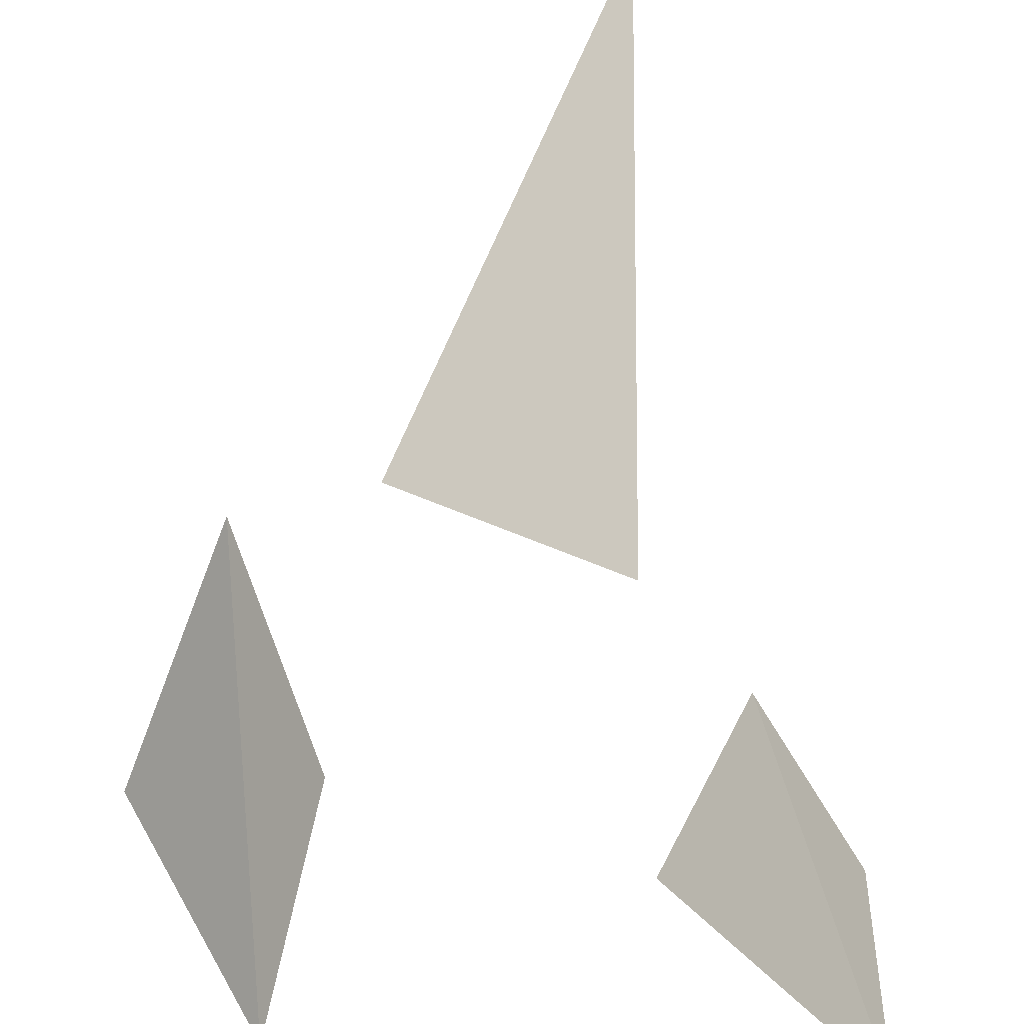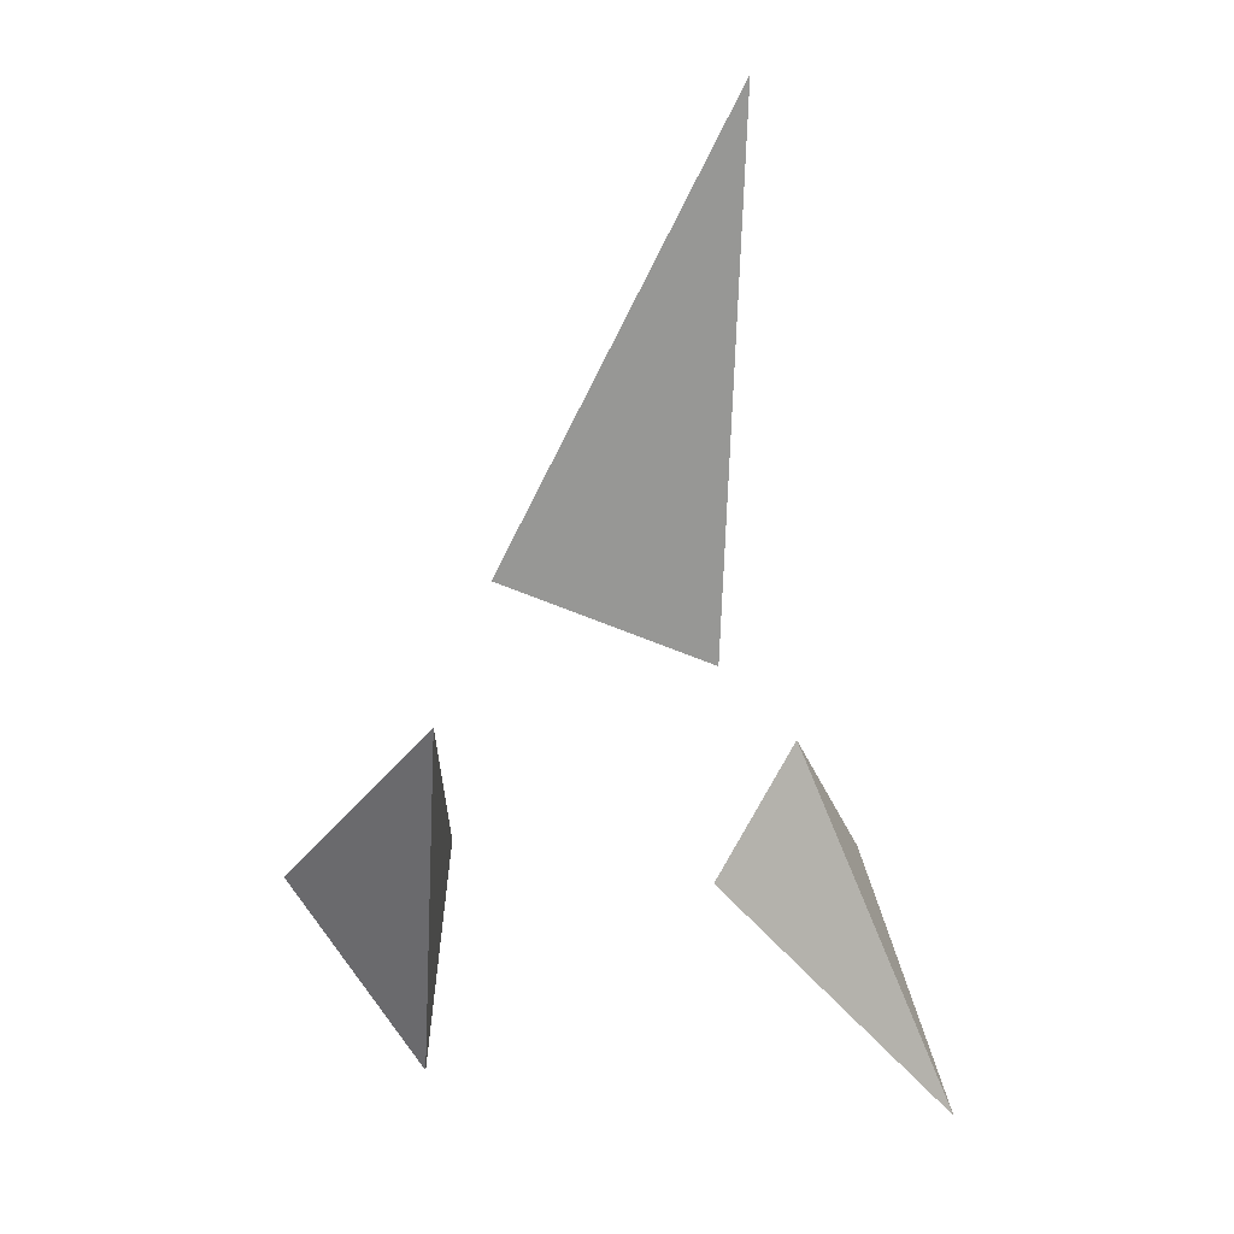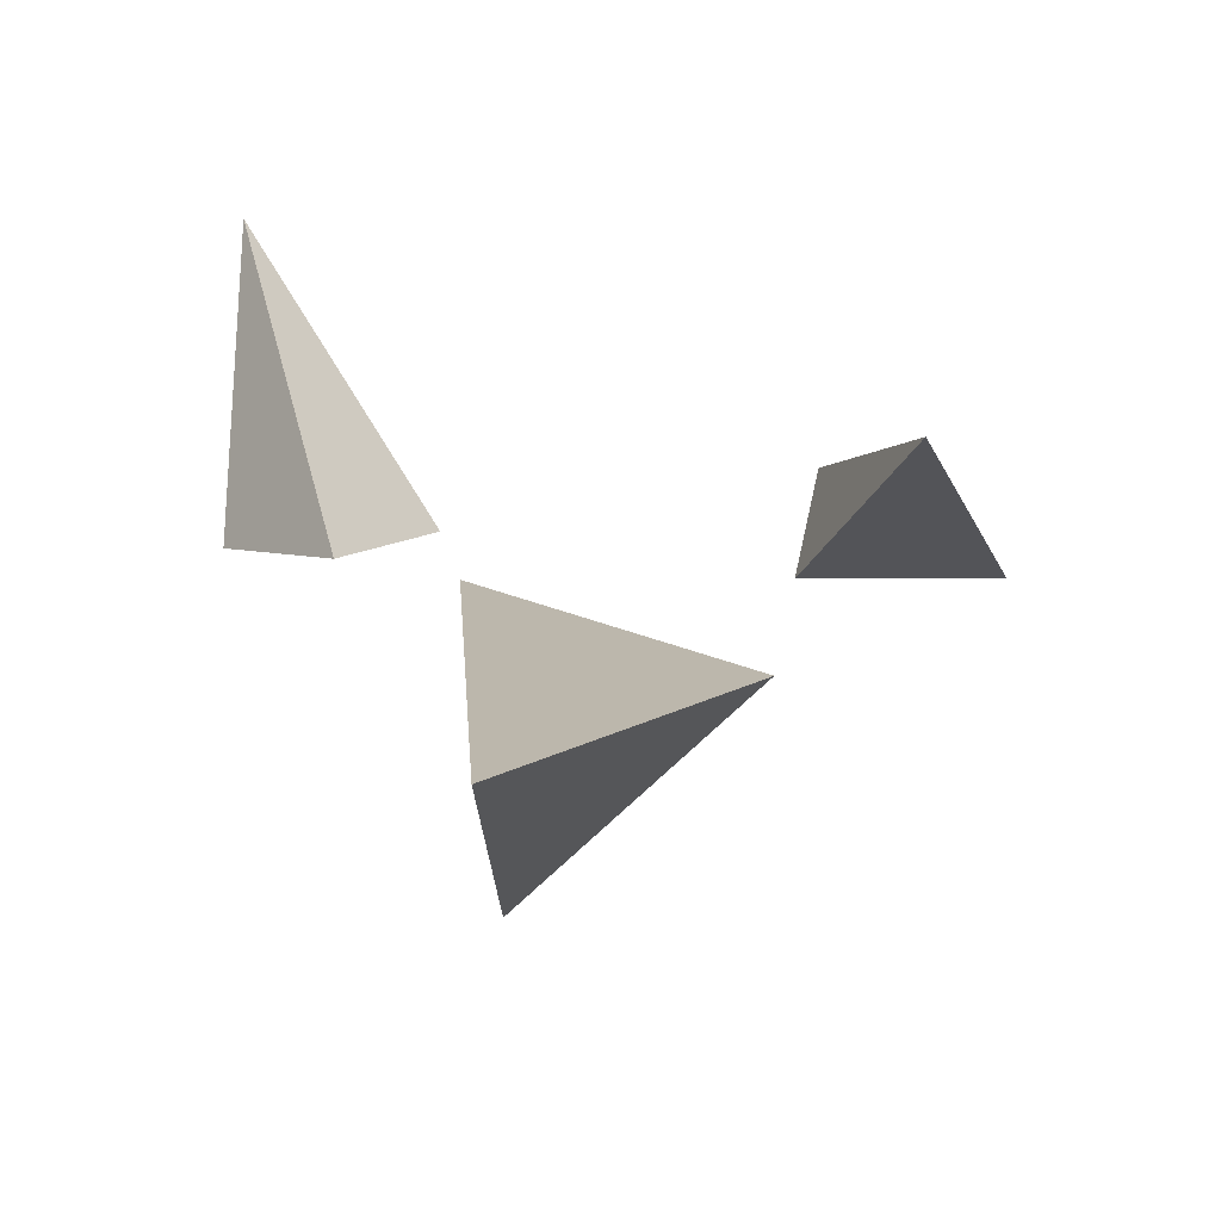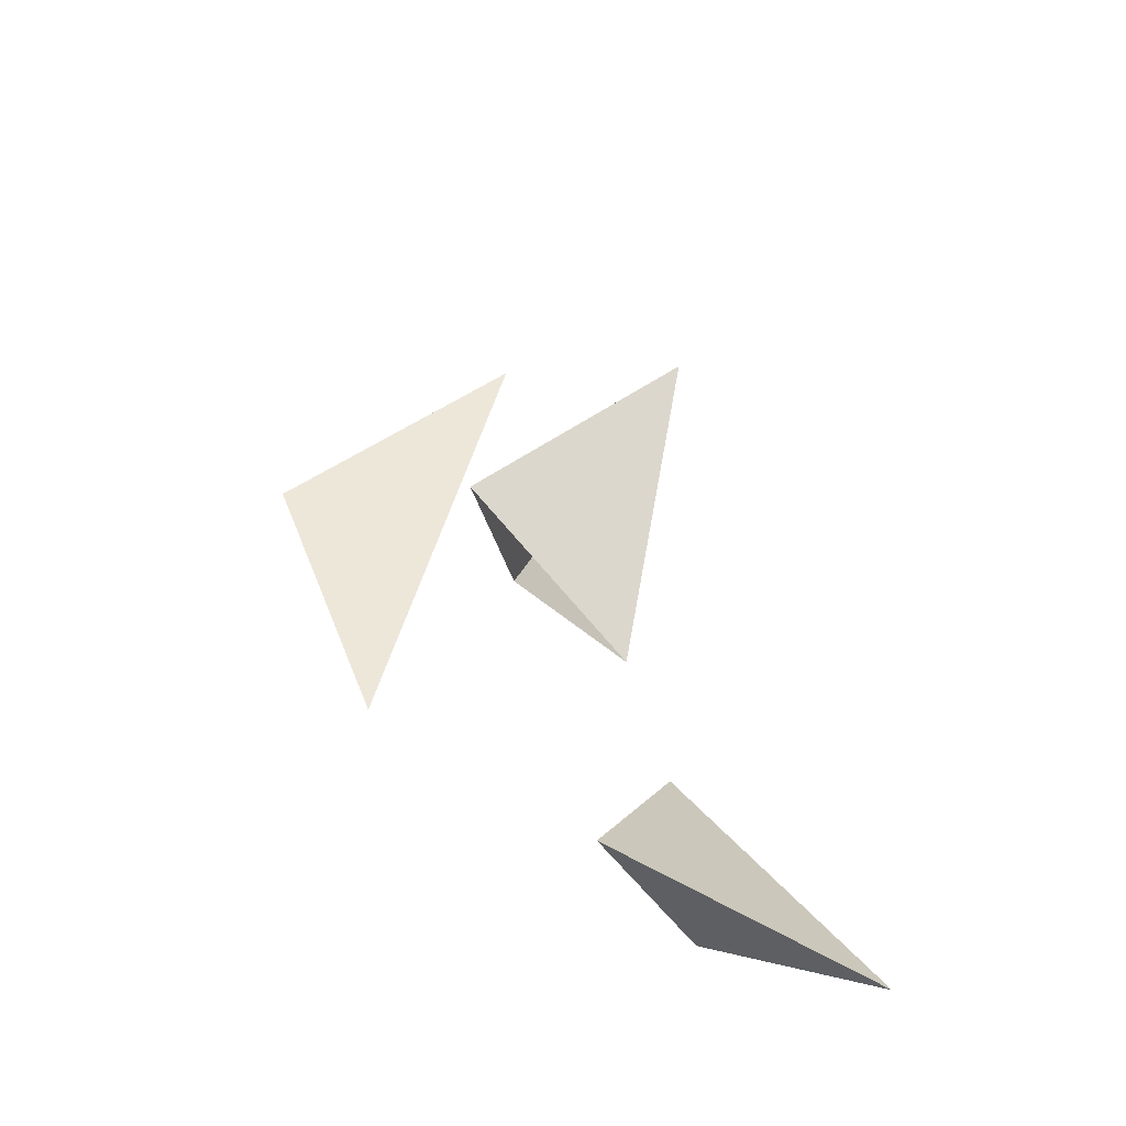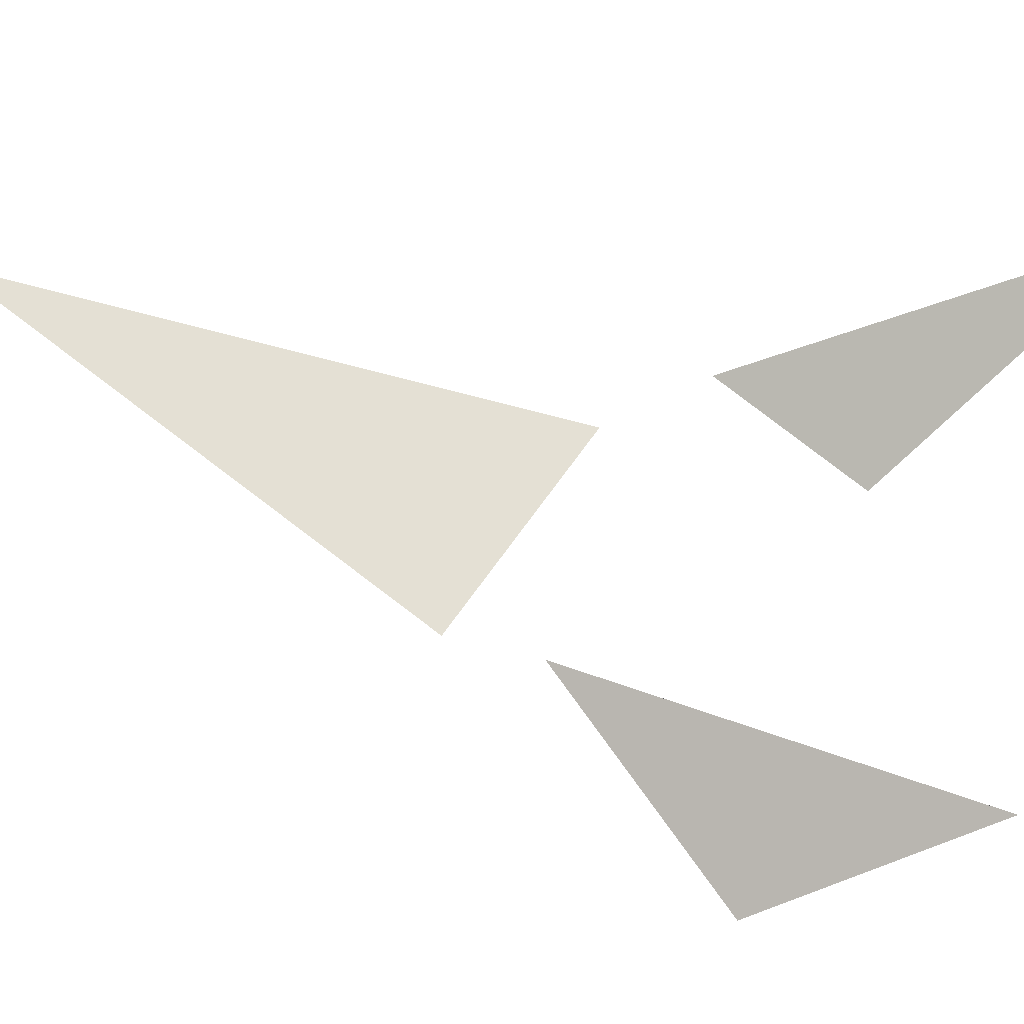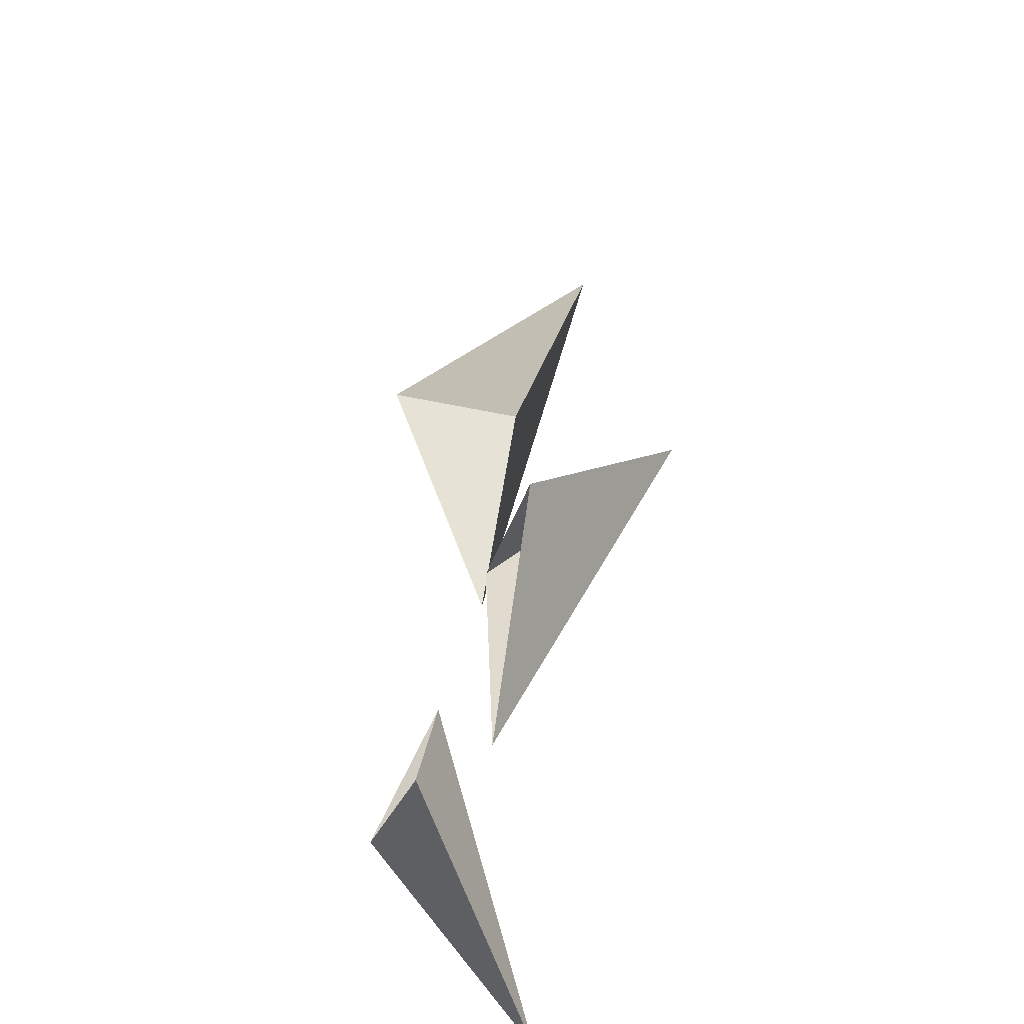
<metadata>
{"format":"obj","ext":"obj","renderer":"f3d","projection":"perspective","resolution":1024,"background":"white","views":[{"elev":64.1,"azim":-176.2,"up":"+Y"},{"elev":8.7,"azim":155.8,"up":"+Z"},{"elev":24.8,"azim":0.4,"up":"+Y"},{"elev":-63.0,"azim":127.9,"up":"+Z"},{"elev":50.2,"azim":101.1,"up":"+Y"},{"elev":-40.9,"azim":72.0,"up":"+Z"}]}
</metadata>
<code>
o 20_grass_0
v 0.1488 0.05091 -0.1599
v 0.2081 0.1796 -0.05191
v 0.1703 0.05022 -0.3246
v 0.2688 0.04513 -0.175
v -0.003288 0.01345 0.1522
v -0.005877 0.194 0.358
v -0.03163 0.103 -0.04185
v 0.1297 0.08037 0.02472
v -0.175 0.052 -0.1975
v -0.1746 0.1948 -0.3615
v -0.05213 0.05663 -0.2119
v -0.1029 0.08742 -0.1033
f 1 2 3
f 3 2 4
f 4 2 1
f 5 6 7
f 7 6 8
f 8 6 5
f 9 10 11
f 11 10 12
f 12 10 9

</code>
